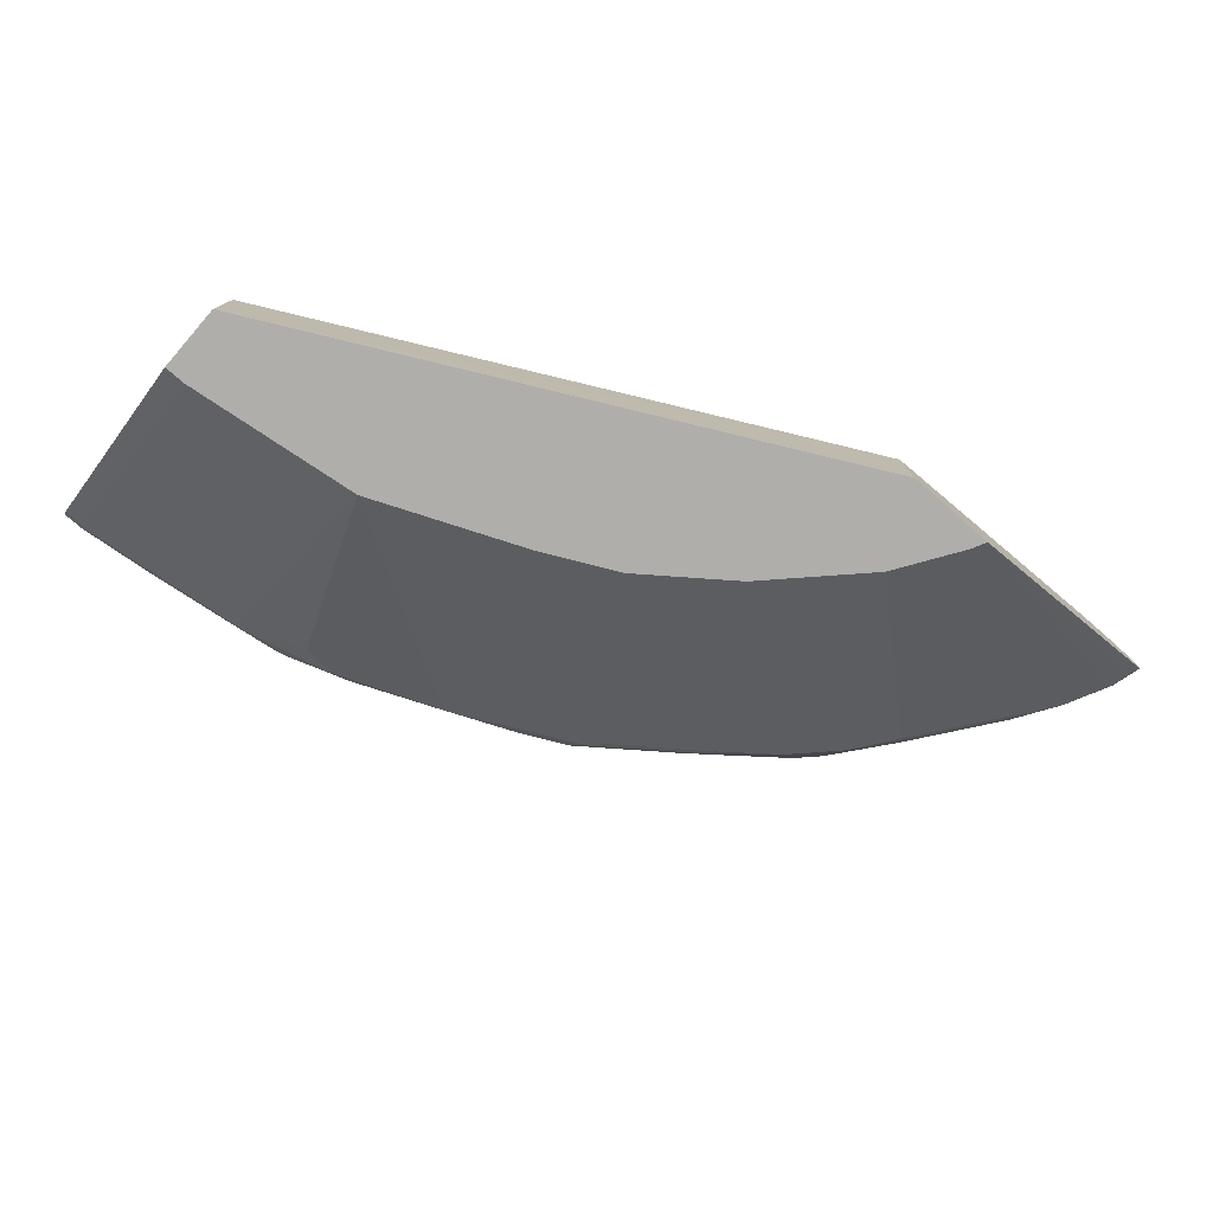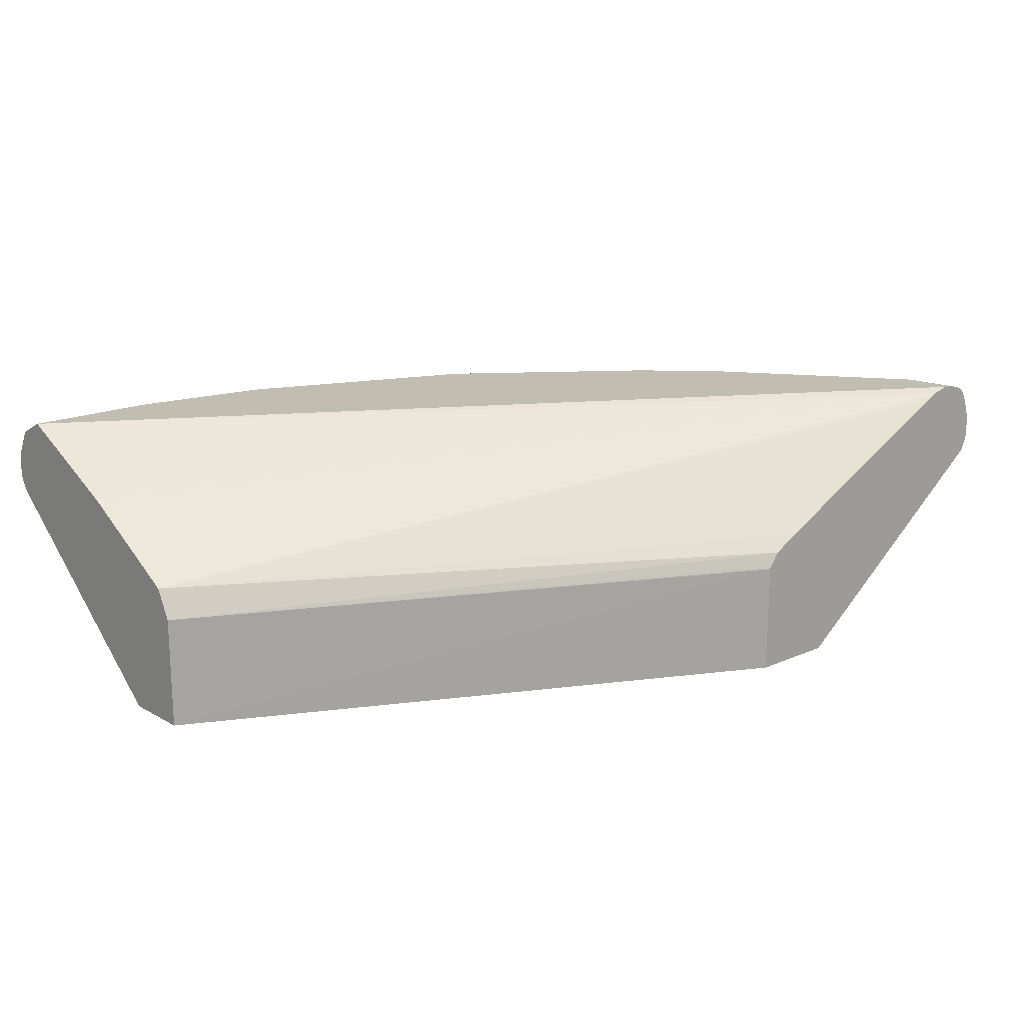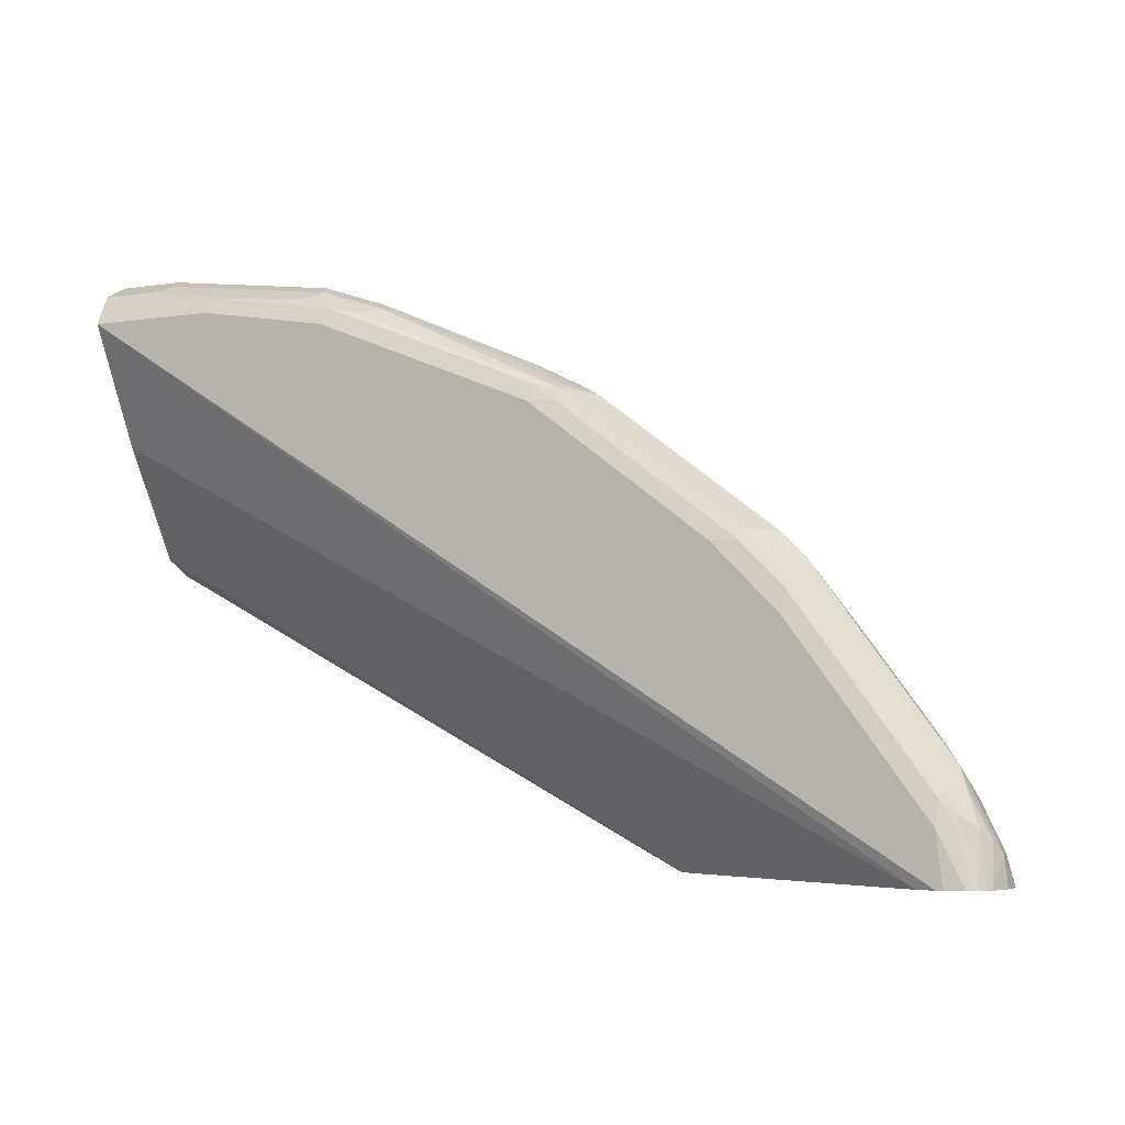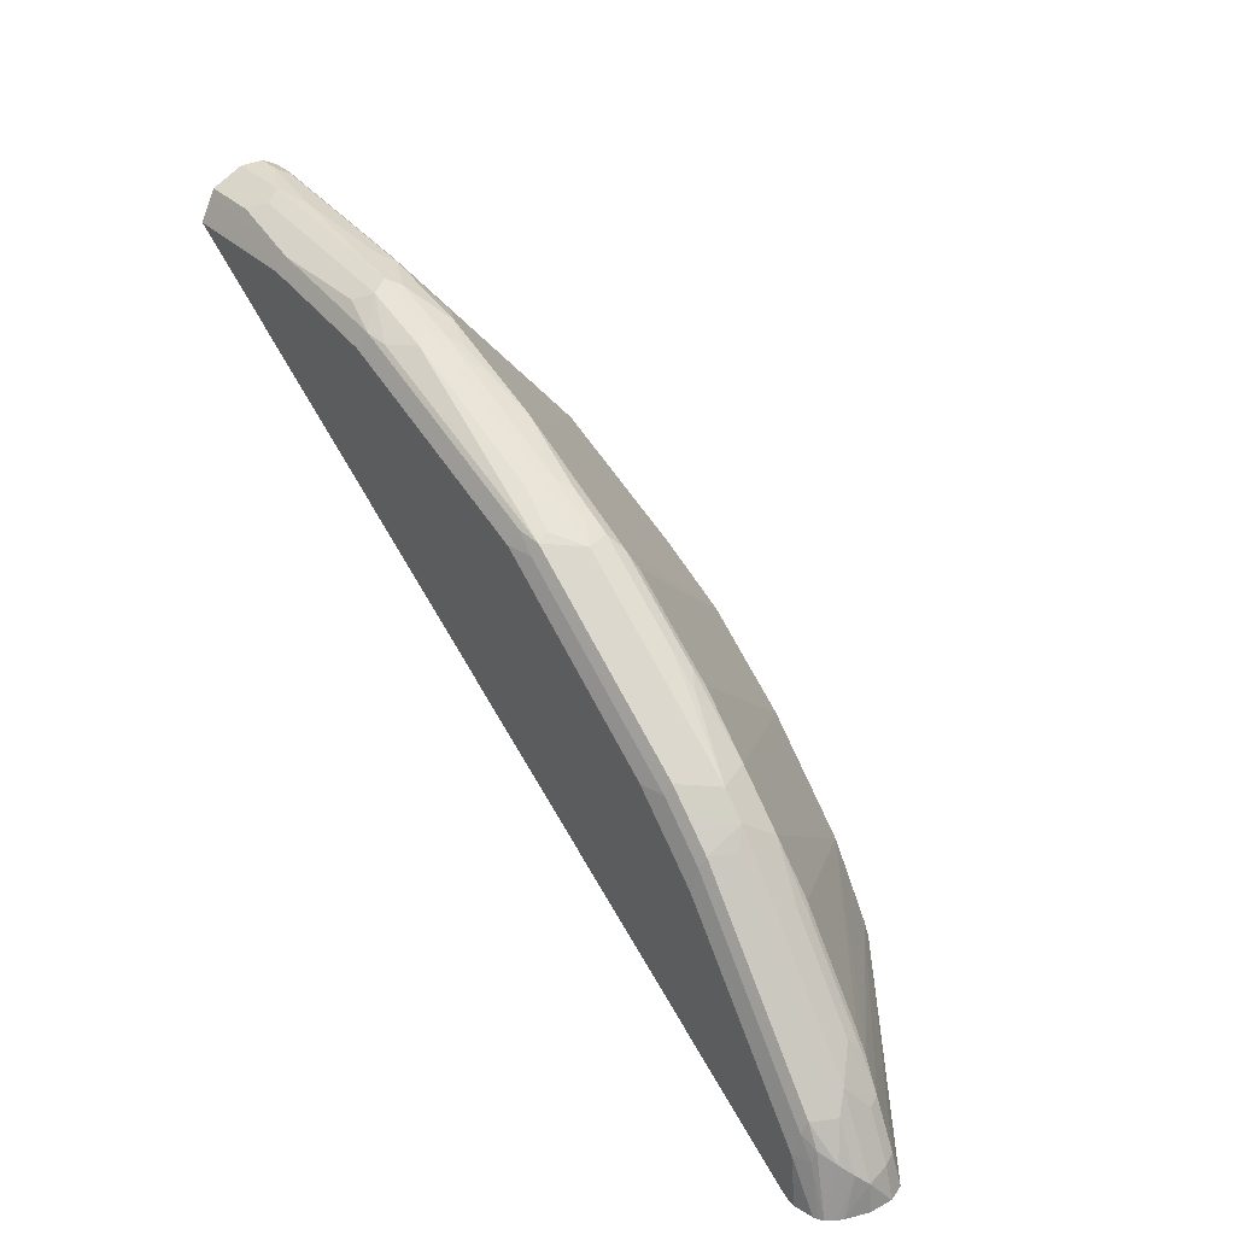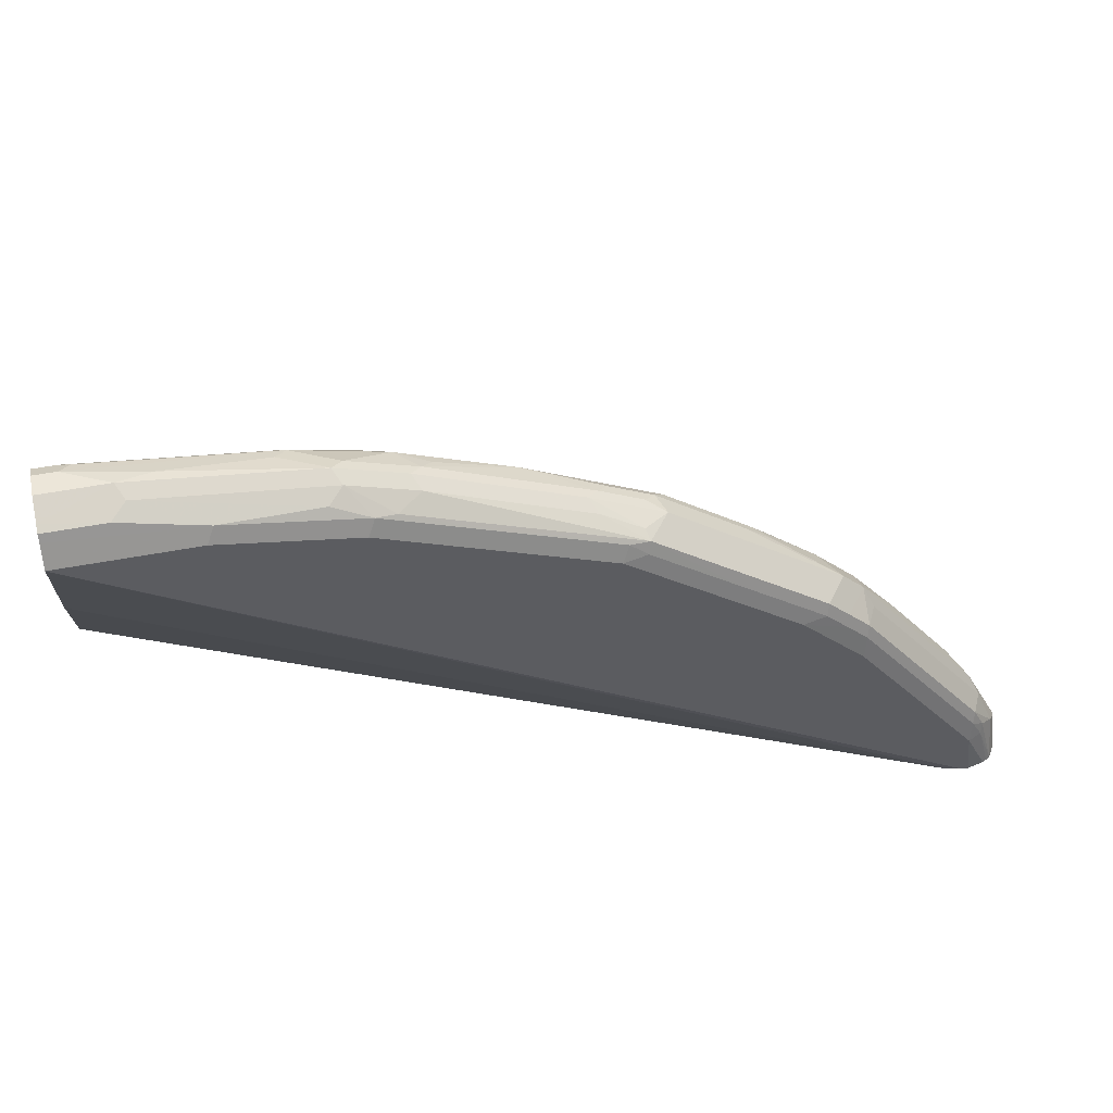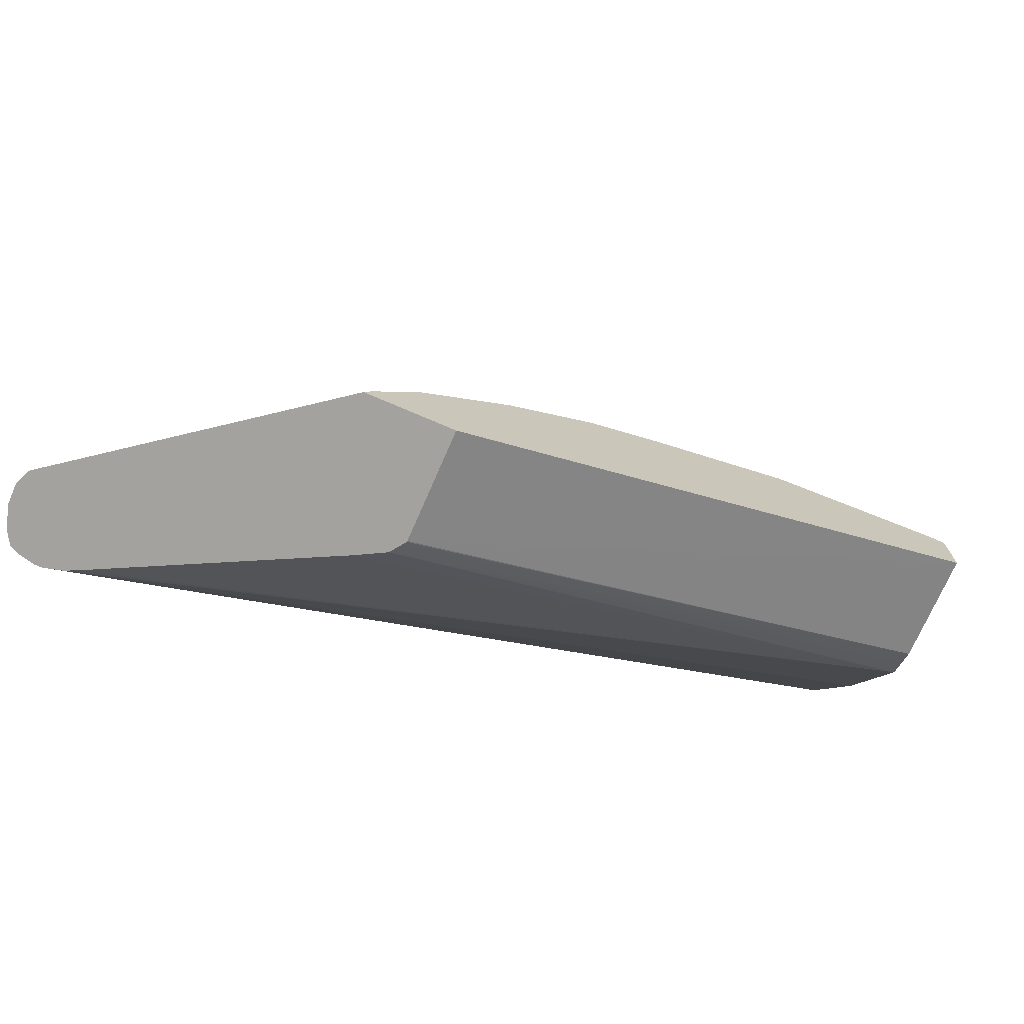
<metadata>
{"format":"obj","ext":"obj","renderer":"f3d","projection":"perspective","resolution":1024,"background":"white","views":[{"elev":-77.6,"azim":139.1,"up":"+Y"},{"elev":16.9,"azim":138.3,"up":"+Y"},{"elev":-4.5,"azim":-153.0,"up":"+Z"},{"elev":32.5,"azim":-126.7,"up":"+Z"},{"elev":49.5,"azim":167.9,"up":"+Z"},{"elev":-72.6,"azim":-23.3,"up":"+Z"}]}
</metadata>
<code>
v -0.8023 0.3705 0.3847
v -0.8023 0.39 0.3847
v -0.7963 0.3567 0.3847
v -0.7898 0.3608 0.4145
v -0.7947 0.3705 0.412
v -0.7996 0.39 0.4096
v -0.7963 0.4095 0.3847
v -0.793 0.3575 0.3966
v -0.578 0.1932 0.3847
v -0.7703 0.3608 0.4534
v -0.7751 0.3705 0.451
v -0.5726 0.1932 0.3954
v -0.7801 0.39 0.4486
v -0.7947 0.3998 0.4193
v -0.7936 0.415 0.3847
v -0.4995 0.1932 0.3847
v -0.754 0.3575 0.4746
v -0.7508 0.3608 0.4827
v -0.7476 0.3705 0.4941
v -0.767 0.39 0.4746
v -0.572 0.1932 0.3966
v -0.7751 0.3998 0.4583
v -0.7874 0.4095 0.4291
v -0.7893 0.4215 0.3847
v -0.5 0.2925 0.3847
v -0.000144 0.1932 0.6426
v -0.7411 0.3559 0.49
v -0.5331 0.1932 0.4551
v -0.6923 0.3608 0.5607
v -0.6891 0.3705 0.5721
v -0.6501 0.39 0.6306
v -0.7654 0.4193 0.4583
v -0.6581 0.3998 0.6143
v -0.7751 0.4193 0.4388
v -0.7736 0.4225 0.4291
v -0.7854 0.4237 0.3847
v -0.5002 0.2935 0.3847
v -0.000144 0.2925 0.6436
v -0.000144 0.1932 0.7021
v -0.6826 0.3559 0.568
v -0.455 0.1932 0.5331
v -0.6338 0.3608 0.629
v -0.6533 0.3608 0.6095
v -0.6484 0.4193 0.6143
v -0.6305 0.39 0.65
v -0.6289 0.4193 0.6338
v -0.763 0.4242 0.4486
v -0.7818 0.4255 0.3847
v -0.7605 0.429 0.4291
v -0.5022 0.2964 0.3847
v -0.000144 0.3054 0.65
v -0.51 0.3072 0.3847
v -0.000144 0.3575 0.8906
v -0.01954 0.1932 0.7021
v -0.5655 0.3559 0.685
v -0.6142 0.3608 0.6484
v -0.3771 0.1932 0.5916
v -0.646 0.4242 0.6046
v -0.572 0.3705 0.6891
v -0.546 0.3705 0.7094
v -0.5525 0.39 0.7085
v -0.6094 0.4193 0.6533
v -0.6265 0.4242 0.6241
v -0.7659 0.429 0.3847
v -0.6435 0.429 0.5851
v -0.000144 0.3184 0.6565
v -0.5367 0.3216 0.3847
v -0.000144 0.3185 0.6566
v -0.000144 0.3705 0.8971
v -0.01954 0.3575 0.8906
v -0.1756 0.3575 0.8711
v -0.1774 0.1932 0.6816
v -0.5557 0.3608 0.6972
v -0.4875 0.3559 0.7435
v -0.3381 0.1932 0.6111
v -0.3609 0.3608 0.8142
v -0.4778 0.3608 0.7557
v -0.468 0.3705 0.7679
v -0.4745 0.39 0.7671
v -0.5314 0.4193 0.7118
v -0.6069 0.4242 0.6436
v -0.585 0.429 0.6436
v -0.6241 0.429 0.6046
v -0.7605 0.429 0.3847
v -0.7315 0.4191 0.3847
v -0.000144 0.377 0.7541
v -0.7418 0.4239 0.3847
v -0.7444 0.425 0.3847
v -0.000144 0.39 0.8971
v -0.01954 0.3705 0.8971
v -0.02927 0.3608 0.8922
v -0.1853 0.3608 0.8727
v -0.2341 0.3445 0.8451
v -0.3121 0.1932 0.6241
v -0.2633 0.3608 0.8532
v -0.2926 0.3705 0.8459
v -0.2828 0.3803 0.8532
v -0.4193 0.3803 0.7947
v -0.429 0.3705 0.7874
v -0.4582 0.3803 0.7752
v -0.4355 0.39 0.7866
v -0.4509 0.4095 0.7752
v -0.4534 0.4193 0.7703
v -0.529 0.4242 0.7021
v -0.429 0.429 0.7606
v -0.000144 0.429 0.8581
v -0.000144 0.3835 0.767
v -0.000144 0.429 0.858
v -0.000144 0.4225 0.845
v -0.000144 0.4095 0.819
v -0.000144 0.3965 0.793
v -0.000144 0.4094 0.8874
v -0.05856 0.39 0.8971
v -0.08777 0.3803 0.8922
v -0.1756 0.3705 0.8776
v -0.2146 0.39 0.8776
v -0.2243 0.3803 0.8727
v -0.2731 0.39 0.8581
v -0.4095 0.39 0.7996
v -0.416 0.403 0.7931
v -0.4355 0.4225 0.7735
v -0.4509 0.4242 0.7606
v -0.2796 0.403 0.8516
v -0.2585 0.4193 0.8483
v -0.3381 0.4225 0.8126
v -0.3316 0.429 0.7996
v -0.1171 0.429 0.8581
v -0.000144 0.4289 0.8584
v -0.000144 0.416 0.8841
v -0.05205 0.416 0.8841
v -0.06508 0.403 0.8906
v -0.2211 0.403 0.8711
v -0.2406 0.4225 0.8516
v -0.2341 0.429 0.8386
v -0.1236 0.4225 0.8711
v -0.000144 0.4194 0.8774
v -0.2081 0.416 0.8646
f 69 89 113
f 79 102 103
f 70 91 92
f 70 90 91
f 69 113 90
f 68 88 86
f 62 104 81
f 68 85 87
f 67 85 68
f 63 82 83
f 63 81 82
f 70 92 71
f 62 80 104
f 68 87 88
f 71 92 93
f 76 96 97
f 72 93 76
f 72 76 94
f 75 94 76
f 76 93 95
f 76 95 96
f 76 97 98
f 76 98 99
f 76 99 78
f 76 78 77
f 78 99 100
f 78 100 79
f 79 100 101
f 61 103 80
f 79 101 102
f 71 93 72
f 61 79 103
f 54 71 72
f 60 77 78
f 80 103 104
f 47 65 49
f 48 49 64
f 49 65 83
f 49 83 82
f 49 82 105
f 49 105 126
f 49 126 134
f 49 134 127
f 49 127 106
f 49 106 84
f 49 84 64
f 51 52 66
f 52 67 68
f 61 78 79
f 52 68 66
f 53 90 70
f 54 70 71
f 55 73 56
f 55 57 74
f 55 74 77
f 55 77 73
f 56 73 59
f 57 75 76
f 57 76 77
f 57 77 74
f 58 63 83
f 58 83 65
f 59 73 60
f 60 73 77
f 53 69 90
f 81 104 82
f 133 137 135
f 84 106 88
f 105 121 125
f 105 125 126
f 106 127 128
f 112 129 130
f 112 130 131
f 112 131 113
f 113 116 114
f 113 131 132
f 113 132 116
f 114 116 115
f 116 132 123
f 116 123 118
f 118 123 120
f 118 120 119
f 105 122 121
f 123 132 124
f 124 133 125
f 125 133 134
f 125 134 126
f 127 135 128
f 127 134 133
f 127 133 135
f 128 135 136
f 129 136 130
f 130 136 135
f 130 135 131
f 131 135 137
f 131 137 132
f 132 137 133
f 47 58 65
f 124 132 133
f 82 104 105
f 104 122 105
f 103 124 125
f 86 88 107
f 88 106 108
f 88 108 109
f 88 109 110
f 88 110 111
f 88 111 107
f 89 112 113
f 90 113 114
f 90 114 115
f 90 115 92
f 90 92 91
f 92 115 116
f 92 116 117
f 92 117 95
f 103 125 121
f 92 95 93
f 95 97 96
f 97 117 116
f 97 116 118
f 97 118 119
f 97 119 98
f 98 119 101
f 98 101 100
f 101 119 102
f 102 119 120
f 102 120 103
f 103 121 122
f 103 122 104
f 103 120 123
f 103 123 124
f 95 117 97
f 46 81 63
f 98 100 99
f 45 80 62
f 9 16 26
f 9 26 39
f 9 39 54
f 9 54 72
f 9 72 94
f 9 94 75
f 46 62 81
f 9 75 57
f 9 57 41
f 9 41 28
f 9 28 21
f 9 21 12
f 10 17 18
f 10 18 19
f 7 14 15
f 10 19 20
f 10 12 21
f 10 21 17
f 11 20 13
f 13 20 22
f 13 22 14
f 14 22 23
f 14 23 15
f 15 23 24
f 16 25 26
f 17 27 18
f 17 21 28
f 17 28 27
f 18 27 40
f 18 40 29
f 10 20 11
f 18 29 30
f 6 13 14
f 5 13 6
f 1 2 7
f 1 7 15
f 1 15 24
f 1 24 36
f 1 48 64
f 1 64 84
f 1 84 88
f 1 88 87
f 1 87 85
f 1 85 67
f 1 67 52
f 1 52 50
f 1 50 37
f 1 37 25
f 6 14 7
f 1 25 16
f 1 9 3
f 1 3 4
f 1 4 5
f 1 5 6
f 1 6 2
f 2 6 7
f 3 8 4
f 3 9 8
f 4 10 11
f 4 11 5
f 4 8 9
f 4 9 12
f 4 12 10
f 5 11 13
f 1 16 9
f 18 30 19
f 1 36 48
f 19 31 20
f 30 43 31
f 31 44 33
f 31 43 42
f 31 42 56
f 31 56 45
f 31 45 62
f 31 62 46
f 31 46 44
f 32 47 34
f 32 44 58
f 32 58 47
f 34 47 35
f 35 48 36
f 35 47 49
f 29 43 30
f 35 49 48
f 38 50 52
f 38 52 51
f 39 53 70
f 39 70 54
f 41 55 56
f 41 56 42
f 41 57 55
f 44 46 63
f 44 63 58
f 45 56 59
f 45 59 60
f 45 78 61
f 45 61 80
f 19 30 31
f 37 50 38
f 29 40 43
f 45 60 78
f 28 42 43
f 28 43 40
f 20 33 22
f 22 33 44
f 22 44 32
f 23 32 34
f 23 34 24
f 24 34 35
f 24 35 36
f 25 37 38
f 25 38 26
f 26 38 51
f 26 51 66
f 26 66 68
f 26 68 86
f 26 86 107
f 22 32 23
f 26 111 110
f 28 41 42
f 26 107 111
f 27 28 40
f 26 53 39
f 26 69 53
f 26 89 69
f 26 112 89
f 20 31 33
f 26 136 129
f 26 109 108
f 26 129 112
f 26 108 106
f 26 110 109
f 26 106 128
f 26 128 136

</code>
